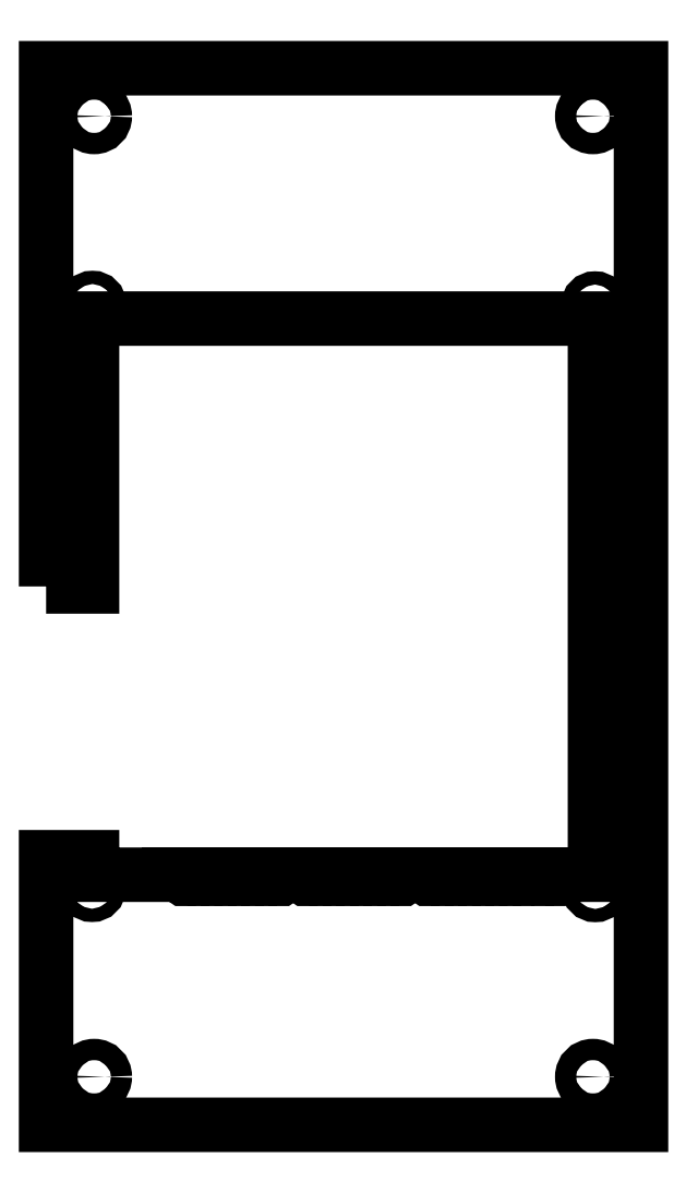
<metadata>
{"format":"dxf","ext":"dxf","renderer":"ezdxf+matplotlib","layout":"modelspace","background":"white","min_lineweight":24,"dpi":150}
</metadata>
<code>
0
SECTION
2
ENTITIES
0
CIRCLE
8
0
10
-22.82
20
61.8
30
0
40
2
210
0
220
0
230
1
0
CIRCLE
8
0
10
-23.21
20
-82.83
30
0
40
1.25
210
0
220
0
230
1
0
CIRCLE
8
0
10
70.64
20
61.8
30
0
40
2
210
0
220
0
230
1
0
LWPOLYLINE
8
0
90
64
70
1
43
0
10
-31.82
20
-26.31
10
-23.21
20
-26.31
10
-23.21
20
23.88
10
71.03
20
23.88
10
71.03
20
-80.33
10
64.16
20
-80.33
42
-1.915
10
63.34
20
-80.33
10
61.62
20
-80.33
42
-1.915
10
60.8
20
-80.33
10
58.07
20
-80.33
42
-1.915
10
57.25
20
-80.33
10
55.53
20
-80.33
42
-1.915
10
54.71
20
-80.33
10
52.99
20
-80.33
42
-1.915
10
52.17
20
-80.33
10
50.45
20
-80.33
42
-1.915
10
49.63
20
-80.33
10
47.91
20
-80.33
42
-1.915
10
47.09
20
-80.33
10
45.37
20
-80.33
42
-1.915
10
44.55
20
-80.33
10
42.83
20
-80.33
42
-1.915
10
42.01
20
-80.33
10
40.29
20
-80.33
42
-1.915
10
39.47
20
-80.33
10
35.21
20
-80.33
42
-1.915
10
34.39
20
-80.33
10
32.67
20
-80.33
42
-1.915
10
31.85
20
-80.33
10
30.13
20
-80.33
42
-1.915
10
29.31
20
-80.33
10
27.59
20
-80.33
42
-1.915
10
26.77
20
-80.33
10
25.05
20
-80.33
42
-1.915
10
24.23
20
-80.33
10
22.51
20
-80.33
42
-1.915
10
21.69
20
-80.33
10
19.97
20
-80.33
42
-1.915
10
19.15
20
-80.33
10
17.43
20
-80.33
42
-1.915
10
16.61
20
-80.33
10
12.35
20
-80.33
42
-1.915
10
11.53
20
-80.33
10
9.808
20
-80.33
42
-1.915
10
8.988
20
-80.33
10
7.268
20
-80.33
42
-1.915
10
6.448
20
-80.33
10
4.728
20
-80.33
42
-1.915
10
3.908
20
-80.33
10
2.188
20
-80.33
42
-1.915
10
1.368
20
-80.33
10
-0.3517
20
-80.33
42
-1.915
10
-1.172
20
-80.33
10
-2.892
20
-80.33
42
-1.915
10
-3.712
20
-80.33
10
-5.432
20
-80.33
42
-1.915
10
-6.252
20
-80.33
10
-23.21
20
-80.33
10
-23.21
20
-77.06
10
-31.82
20
-77.06
10
-31.82
20
-127.2
10
79.64
20
-127.2
10
79.64
20
70.8
10
-31.82
20
70.8
0
CIRCLE
8
0
10
-23.12
20
26.48
30
0
40
1.25
210
0
220
0
230
1
0
CIRCLE
8
0
10
71.03
20
26.38
30
0
40
1.25
210
0
220
0
230
1
0
CIRCLE
8
0
10
-22.82
20
-118.2
30
0
40
2
210
0
220
0
230
1
0
CIRCLE
8
0
10
71.08
20
-82.87
30
0
40
1.25
210
0
220
0
230
1
0
CIRCLE
8
0
10
70.64
20
-118.2
30
0
40
2
210
0
220
0
230
1
0
ENDSEC
0
EOF

</code>
